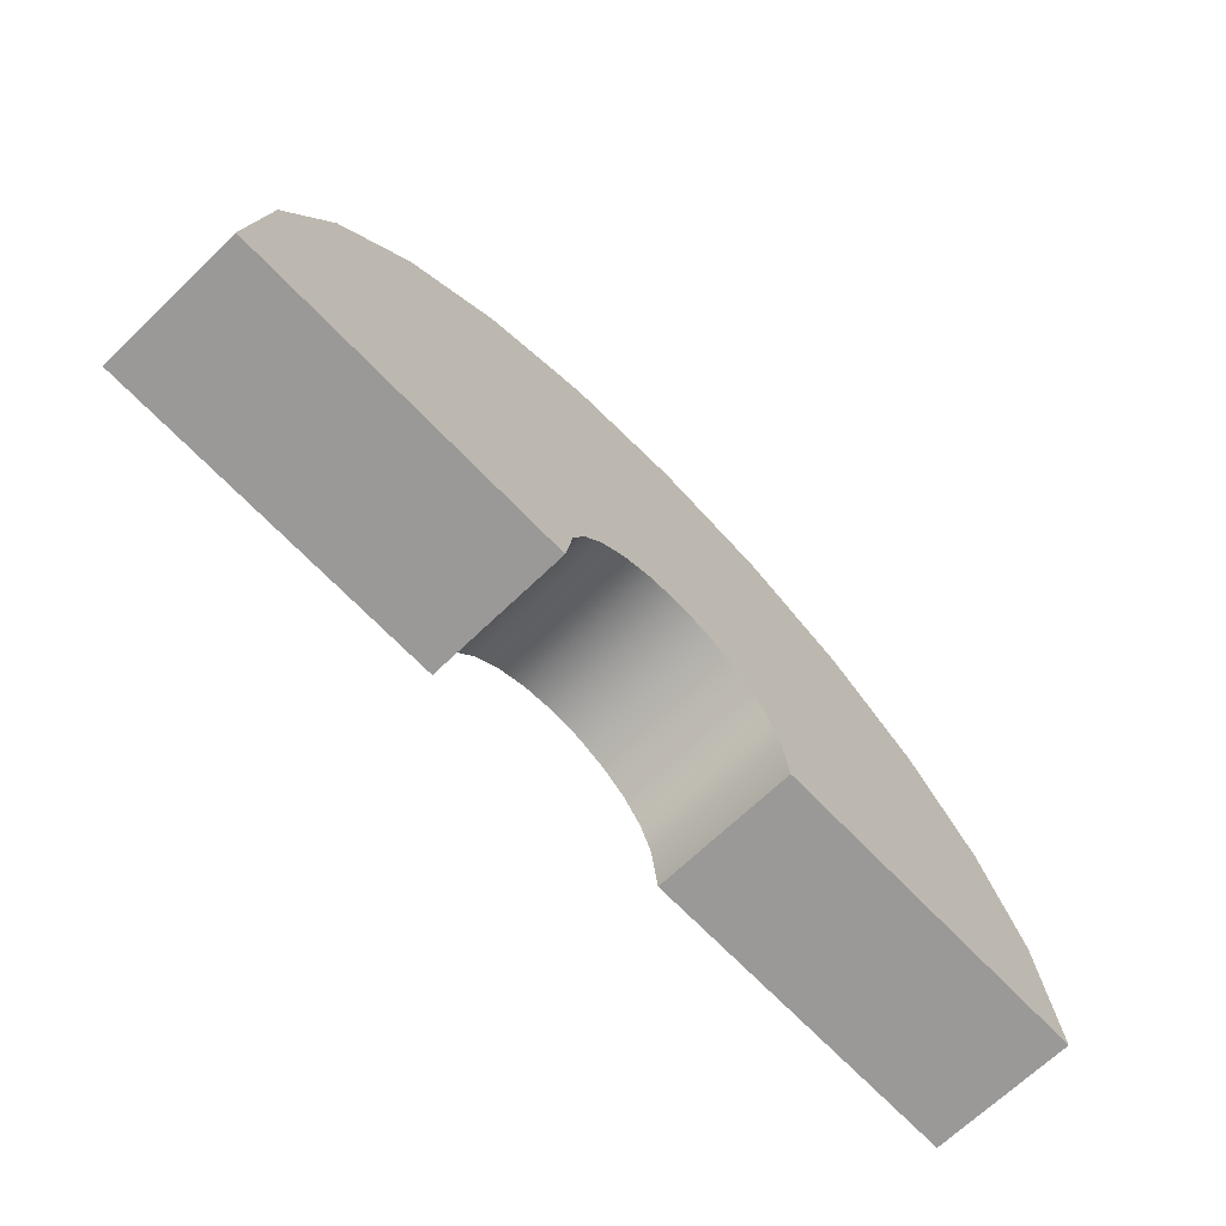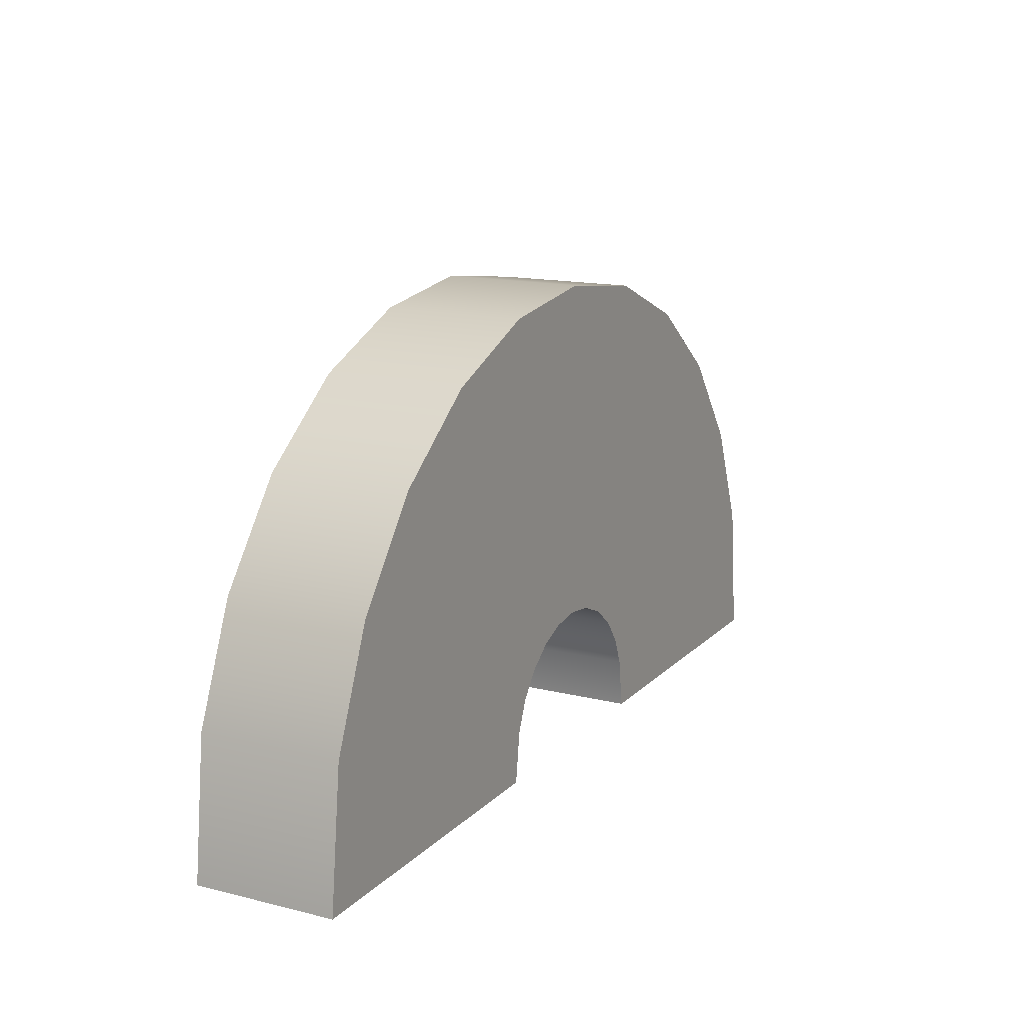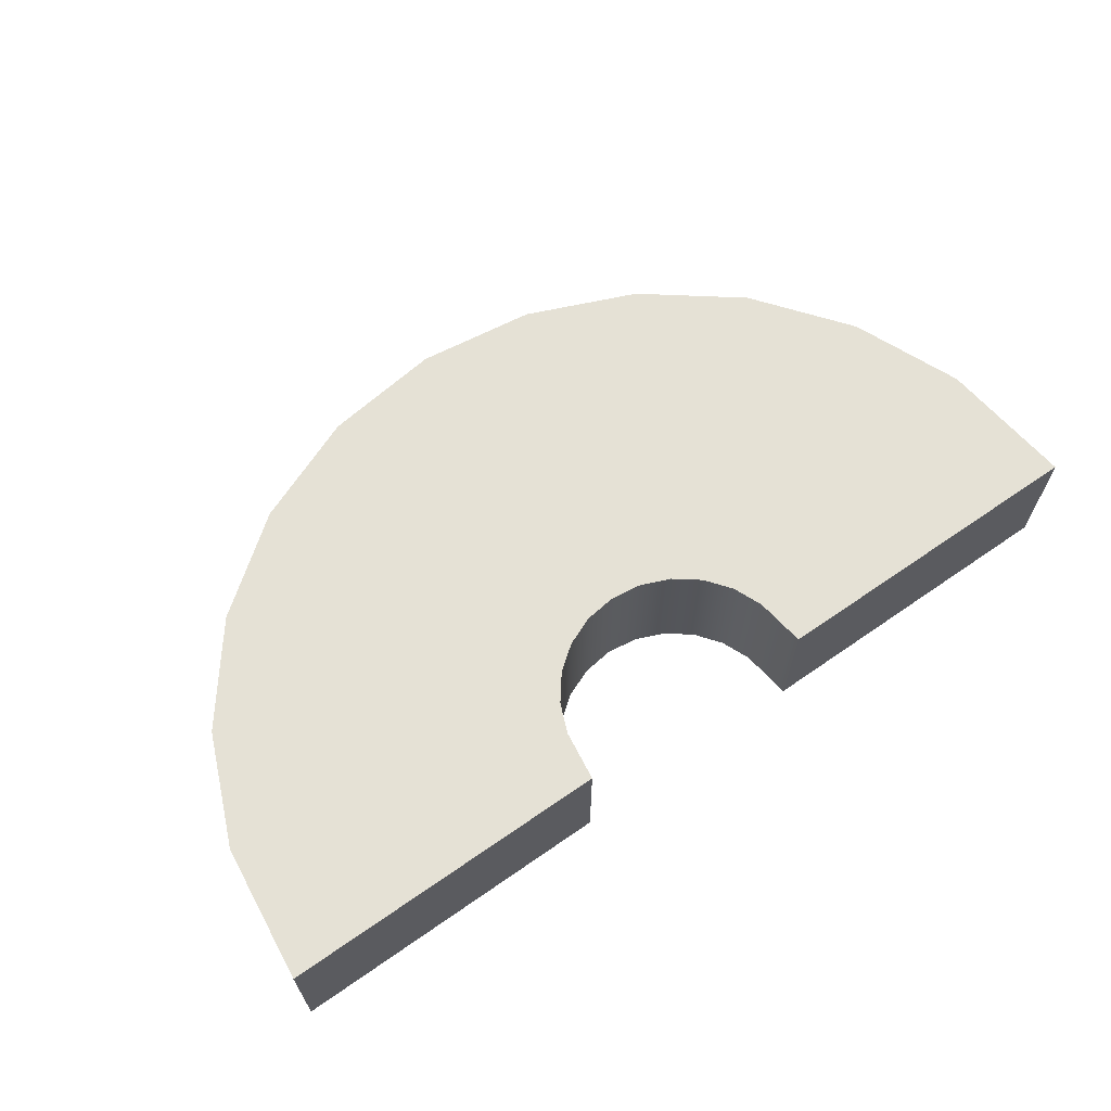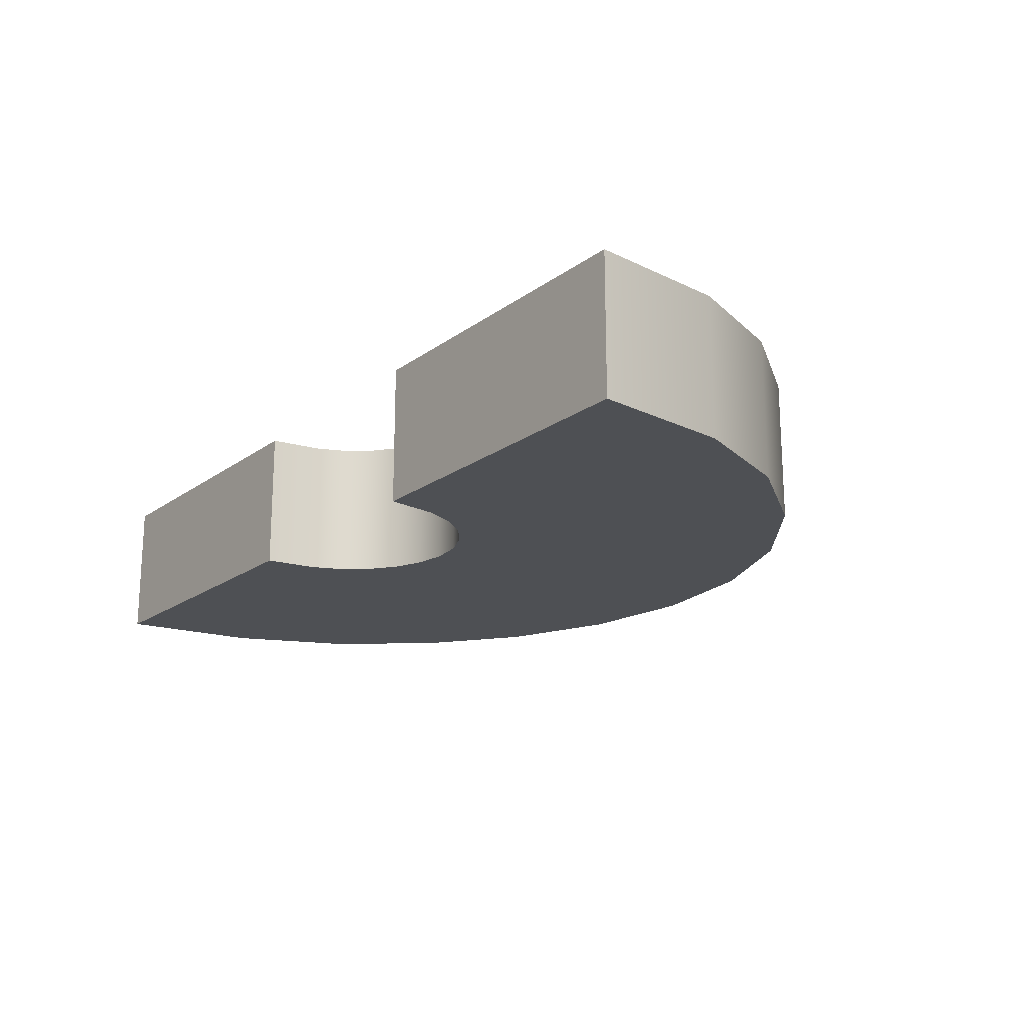
<metadata>
{"format":"obj","ext":"obj","renderer":"f3d","projection":"perspective","resolution":1024,"background":"white","views":[{"elev":-69.0,"azim":133.8,"up":"+Y"},{"elev":15.0,"azim":-62.2,"up":"+Y"},{"elev":64.9,"azim":-35.0,"up":"+Z"},{"elev":-18.6,"azim":53.5,"up":"+Z"}]}
</metadata>
<code>
g rainbow
v -23.78 -12.39 -5.332e-07
v -22.98 -5.242 3.648
v -23.78 -12.39 3.648
v -22.98 -5.242 -1.209e-06
v -20.6 0.4961 3.648
v -20.6 0.4961 -1.596e-06
v -16.82 5.423 3.648
v -16.82 5.423 -1.774e-06
v -11.9 9.204 3.648
v -11.9 9.204 -1.73e-06
v -6.158 11.58 3.648
v -6.158 11.58 -1.467e-06
v -1.264e-05 12.39 3.648
v -1.257e-05 12.39 -1.004e-06
v -1.257e-05 12.39 -1.004e-06
v 6.157 11.58 3.648
v -1.264e-05 12.39 3.648
v 6.157 11.58 -3.706e-07
v 11.9 9.204 3.648
v 11.9 9.204 3.886e-07
v 16.82 5.423 3.648
v 16.82 5.423 1.222e-06
v 20.6 0.4961 3.648
v 20.6 0.4961 2.074e-06
v 22.98 -5.242 3.648
v 22.98 -5.242 2.885e-06
v 23.78 -12.39 3.648
v 23.78 -12.39 3.703e-06
v -23.78 -12.39 3.648
v -18.76 -6.372 3.648
v -19.45 -12.39 3.648
v -22.98 -5.242 3.648
v -20.6 0.4961 3.648
v -16.82 -1.688 3.648
v -16.82 5.423 3.648
v -13.73 2.335 3.648
v -11.9 9.204 3.648
v -9.712 5.422 3.648
v -6.158 11.58 3.648
v -5.027 7.362 3.648
v -1.264e-05 12.39 3.648
v -1.009e-05 8.024 3.648
v 6.157 11.58 3.648
v 5.027 7.362 3.648
v 11.9 9.204 3.648
v 9.712 5.422 3.648
v 16.82 5.423 3.648
v 13.73 2.335 3.648
v 20.6 0.4961 3.648
v 16.82 -1.688 3.648
v 22.98 -5.242 3.648
v 18.76 -6.372 3.648
v 23.78 -12.39 3.648
v 19.45 -12.39 3.648
v -23.78 -12.39 3.648
v -19.45 -12.39 -1.475e-07
v -23.78 -12.39 -5.332e-07
v -19.45 -12.39 3.648
v 23.78 -12.39 3.648
v 19.45 -12.39 3.317e-06
v 19.45 -12.39 3.648
v 23.78 -12.39 3.703e-06
v -19.45 -12.39 3.648
v -14.54 -7.502 3.648
v -15.12 -12.39 3.648
v -18.76 -6.372 3.648
v -16.82 -1.688 3.648
v -13.04 -3.871 3.648
v -13.73 2.335 3.648
v -10.65 -0.753 3.648
v -9.712 5.422 3.648
v -7.528 1.64 3.648
v -5.027 7.362 3.648
v -3.897 3.144 3.648
v -1.009e-05 8.024 3.648
v -7.543e-06 3.657 3.648
v 5.027 7.362 3.648
v 3.897 3.144 3.648
v 9.712 5.422 3.648
v 7.528 1.64 3.648
v 13.73 2.335 3.648
v 10.65 -0.7529 3.648
v 16.82 -1.688 3.648
v 13.04 -3.871 3.648
v 18.76 -6.372 3.648
v 14.54 -7.502 3.648
v 19.45 -12.39 3.648
v 15.12 -12.39 3.648
v 15.12 -12.39 3.648
v 19.45 -12.39 3.317e-06
v 15.12 -12.39 2.931e-06
v 19.45 -12.39 3.648
v -15.12 -12.39 3.648
v -19.45 -12.39 -1.475e-07
v -19.45 -12.39 3.648
v -15.12 -12.39 2.381e-07
v -15.12 -12.39 3.648
v -10.32 -8.633 3.648
v -10.79 -12.39 3.648
v -14.54 -7.502 3.648
v -13.04 -3.871 3.648
v -9.257 -6.055 3.648
v -10.65 -0.753 3.648
v -7.558 -3.841 3.648
v -7.528 1.64 3.648
v -5.344 -2.142 3.648
v -3.897 3.144 3.648
v -2.766 -1.075 3.648
v -7.543e-06 3.657 3.648
v -4.997e-06 -0.7104 3.648
v 3.897 3.144 3.648
v 2.766 -1.075 3.648
v 7.528 1.64 3.648
v 5.344 -2.142 3.648
v 10.65 -0.7529 3.648
v 7.558 -3.841 3.648
v 13.04 -3.871 3.648
v 9.257 -6.055 3.648
v 14.54 -7.502 3.648
v 10.32 -8.633 3.648
v 15.12 -12.39 3.648
v 10.79 -12.39 3.648
v 10.79 -12.39 3.648
v 15.12 -12.39 2.931e-06
v 10.79 -12.39 2.546e-06
v 15.12 -12.39 3.648
v -10.79 -12.39 3.648
v -15.12 -12.39 2.381e-07
v -15.12 -12.39 3.648
v -10.79 -12.39 6.237e-07
v -10.32 -8.633 3.648
v -6.461 -12.39 3.648
v -10.79 -12.39 3.648
v -6.106 -9.763 3.648
v -9.257 -6.055 3.648
v -5.475 -8.238 3.648
v -7.558 -3.841 3.648
v -4.47 -6.929 3.648
v -5.344 -2.142 3.648
v -3.161 -5.925 3.648
v -2.766 -1.075 3.648
v -1.636 -5.293 3.648
v -6.042e-06 -0.7104 3.648
v -3.496e-06 -5.078 3.648
v 2.766 -1.075 3.648
v 1.636 -5.293 3.648
v 5.344 -2.142 3.648
v 3.161 -5.925 3.648
v 7.558 -3.841 3.648
v 4.47 -6.929 3.648
v 9.257 -6.055 3.648
v 5.475 -8.238 3.648
v 10.32 -8.633 3.648
v 6.106 -9.763 3.648
v 10.79 -12.39 3.648
v 6.461 -12.39 3.648
v 6.461 -12.39 3.648
v 10.79 -12.39 2.546e-06
v 6.461 -12.39 2.16e-06
v 10.79 -12.39 3.648
v -6.106 -9.763 3.648
v -6.461 -12.39 1.009e-06
v -6.461 -12.39 3.648
v -6.106 -9.763 7.664e-07
v -5.475 -8.238 3.648
v -5.475 -8.238 6.634e-07
v -4.47 -6.929 3.648
v -4.47 -6.929 6.162e-07
v -3.161 -5.925 3.648
v -3.161 -5.925 6.278e-07
v -1.636 -5.293 3.648
v -1.636 -5.293 6.977e-07
v -3.496e-06 -5.078 3.648
v -3.208e-06 -5.078 8.209e-07
v 1.636 -5.293 3.648
v 1.636 -5.293 9.891e-07
v 3.161 -5.925 3.648
v 3.161 -5.925 1.191e-06
v 4.47 -6.929 3.648
v 4.47 -6.929 1.412e-06
v 5.475 -8.238 3.648
v 5.475 -8.238 1.639e-06
v 6.106 -9.763 3.648
v 6.106 -9.763 1.854e-06
v 6.461 -12.39 3.648
v 6.461 -12.39 2.16e-06
v -6.461 -12.39 3.648
v -10.79 -12.39 6.237e-07
v -10.79 -12.39 3.648
v -6.461 -12.39 1.009e-06
v -22.98 -5.242 -3.648
v -23.78 -12.39 -5.332e-07
v -23.78 -12.39 -3.648
v -22.98 -5.242 -1.209e-06
v -20.6 0.4961 -3.648
v -20.6 0.4961 -1.596e-06
v -16.82 5.423 -3.648
v -16.82 5.423 -1.774e-06
v -11.9 9.204 -3.648
v -11.9 9.204 -1.73e-06
v -6.158 11.58 -3.648
v -6.158 11.58 -1.467e-06
v -1.112e-05 12.39 -3.648
v -1.257e-05 12.39 -1.004e-06
v 6.157 11.58 -3.648
v -1.257e-05 12.39 -1.004e-06
v -1.112e-05 12.39 -3.648
v 6.157 11.58 -3.706e-07
v 11.9 9.204 -3.648
v 11.9 9.204 3.886e-07
v 16.82 5.423 -3.648
v 16.82 5.423 1.222e-06
v 20.6 0.4961 -3.648
v 20.6 0.4961 2.074e-06
v 22.98 -5.242 -3.648
v 22.98 -5.242 2.885e-06
v 23.78 -12.39 -3.648
v 23.78 -12.39 3.703e-06
v -18.76 -6.372 -3.648
v -23.78 -12.39 -3.648
v -19.45 -12.39 -3.648
v -22.98 -5.242 -3.648
v -20.6 0.4961 -3.648
v -16.82 -1.688 -3.648
v -16.82 5.423 -3.648
v -13.73 2.335 -3.648
v -11.9 9.204 -3.648
v -9.712 5.422 -3.648
v -6.158 11.58 -3.648
v -5.027 7.362 -3.648
v -1.112e-05 12.39 -3.648
v -8.573e-06 8.024 -3.648
v 6.157 11.58 -3.648
v 5.027 7.362 -3.648
v 11.9 9.204 -3.648
v 9.712 5.422 -3.648
v 16.82 5.423 -3.648
v 13.73 2.335 -3.648
v 20.6 0.4961 -3.648
v 16.82 -1.688 -3.648
v 22.98 -5.242 -3.648
v 18.76 -6.372 -3.648
v 23.78 -12.39 -3.648
v 19.45 -12.39 -3.648
v -23.78 -12.39 -3.648
v -19.45 -12.39 -1.475e-07
v -19.45 -12.39 -3.648
v -23.78 -12.39 -5.332e-07
v 23.78 -12.39 -3.648
v 19.45 -12.39 3.317e-06
v 23.78 -12.39 3.703e-06
v 19.45 -12.39 -3.648
v -14.54 -7.502 -3.648
v -19.45 -12.39 -3.648
v -15.12 -12.39 -3.648
v -18.76 -6.372 -3.648
v -16.82 -1.688 -3.648
v -13.04 -3.871 -3.648
v -13.73 2.335 -3.648
v -10.65 -0.753 -3.648
v -9.712 5.422 -3.648
v -7.528 1.64 -3.648
v -5.027 7.362 -3.648
v -3.897 3.144 -3.648
v -8.573e-06 8.024 -3.648
v -6.026e-06 3.657 -3.648
v 5.027 7.362 -3.648
v 3.897 3.144 -3.648
v 9.712 5.422 -3.648
v 7.528 1.64 -3.648
v 13.73 2.335 -3.648
v 10.65 -0.7529 -3.648
v 16.82 -1.688 -3.648
v 13.04 -3.871 -3.648
v 18.76 -6.372 -3.648
v 14.54 -7.502 -3.648
v 19.45 -12.39 -3.648
v 15.12 -12.39 -3.648
v 15.12 -12.39 -3.648
v 19.45 -12.39 3.317e-06
v 19.45 -12.39 -3.648
v 15.12 -12.39 2.931e-06
v -15.12 -12.39 -3.648
v -19.45 -12.39 -1.475e-07
v -15.12 -12.39 2.381e-07
v -19.45 -12.39 -3.648
v -10.32 -8.633 -3.648
v -15.12 -12.39 -3.648
v -10.79 -12.39 -3.648
v -14.54 -7.502 -3.648
v -13.04 -3.871 -3.648
v -9.257 -6.055 -3.648
v -10.65 -0.753 -3.648
v -7.558 -3.841 -3.648
v -7.528 1.64 -3.648
v -5.344 -2.142 -3.648
v -3.897 3.144 -3.648
v -2.766 -1.075 -3.648
v -6.026e-06 3.657 -3.648
v -3.48e-06 -0.7104 -3.648
v 3.897 3.144 -3.648
v 2.766 -1.075 -3.648
v 7.528 1.64 -3.648
v 5.344 -2.142 -3.648
v 10.65 -0.7529 -3.648
v 7.558 -3.841 -3.648
v 13.04 -3.871 -3.648
v 9.257 -6.055 -3.648
v 14.54 -7.502 -3.648
v 10.32 -8.633 -3.648
v 15.12 -12.39 -3.648
v 10.79 -12.39 -3.648
v 10.79 -12.39 -3.648
v 15.12 -12.39 2.931e-06
v 15.12 -12.39 -3.648
v 10.79 -12.39 2.546e-06
v -10.79 -12.39 -3.648
v -15.12 -12.39 2.381e-07
v -10.79 -12.39 6.237e-07
v -15.12 -12.39 -3.648
v -6.461 -12.39 -3.648
v -10.32 -8.633 -3.648
v -10.79 -12.39 -3.648
v -6.106 -9.763 -3.648
v -9.257 -6.055 -3.648
v -5.475 -8.238 -3.648
v -7.558 -3.841 -3.648
v -4.47 -6.929 -3.648
v -5.344 -2.142 -3.648
v -3.161 -5.925 -3.648
v -2.766 -1.075 -3.648
v -1.636 -5.293 -3.648
v -4.525e-06 -0.7104 -3.648
v -1.979e-06 -5.078 -3.648
v 2.766 -1.075 -3.648
v 1.636 -5.293 -3.648
v 5.344 -2.142 -3.648
v 3.161 -5.925 -3.648
v 7.558 -3.841 -3.648
v 4.47 -6.929 -3.648
v 9.257 -6.055 -3.648
v 5.475 -8.238 -3.648
v 10.32 -8.633 -3.648
v 6.106 -9.763 -3.648
v 10.79 -12.39 -3.648
v 6.461 -12.39 -3.648
v 6.461 -12.39 -3.648
v 10.79 -12.39 2.546e-06
v 10.79 -12.39 -3.648
v 6.461 -12.39 2.16e-06
v -6.461 -12.39 1.009e-06
v -6.106 -9.763 -3.648
v -6.461 -12.39 -3.648
v -6.106 -9.763 7.664e-07
v -5.475 -8.238 -3.648
v -5.475 -8.238 6.634e-07
v -4.47 -6.929 -3.648
v -4.47 -6.929 6.162e-07
v -3.161 -5.925 -3.648
v -3.161 -5.925 6.278e-07
v -1.636 -5.293 -3.648
v -1.636 -5.293 6.977e-07
v -1.979e-06 -5.078 -3.648
v -3.208e-06 -5.078 8.209e-07
v 1.636 -5.293 -3.648
v 1.636 -5.293 9.891e-07
v 3.161 -5.925 -3.648
v 3.161 -5.925 1.191e-06
v 4.47 -6.929 -3.648
v 4.47 -6.929 1.412e-06
v 5.475 -8.238 -3.648
v 5.475 -8.238 1.639e-06
v 6.106 -9.763 -3.648
v 6.106 -9.763 1.854e-06
v 6.461 -12.39 -3.648
v 6.461 -12.39 2.16e-06
v -6.461 -12.39 -3.648
v -10.79 -12.39 6.237e-07
v -6.461 -12.39 1.009e-06
v -10.79 -12.39 -3.648
g rainbow_0
f 3 2 1
f 4 1 2
f 2 5 4
f 6 4 5
f 5 7 6
f 8 6 7
f 7 9 8
f 10 8 9
f 9 11 10
f 12 10 11
f 11 13 12
f 14 12 13
f 17 16 15
f 18 15 16
f 16 19 18
f 20 18 19
f 19 21 20
f 22 20 21
f 21 23 22
f 24 22 23
f 23 25 24
f 26 24 25
f 25 27 26
f 28 26 27
f 31 30 29
f 32 29 30
f 32 30 33
f 34 33 30
f 33 34 35
f 36 35 34
f 35 36 37
f 38 37 36
f 37 38 39
f 40 39 38
f 39 40 41
f 42 41 40
f 41 42 43
f 44 43 42
f 43 44 45
f 46 45 44
f 45 46 47
f 48 47 46
f 47 48 49
f 50 49 48
f 49 50 51
f 52 51 50
f 51 52 53
f 54 53 52
f 57 56 55
f 58 55 56
f 61 60 59
f 62 59 60
f 65 64 63
f 66 63 64
f 66 64 67
f 68 67 64
f 67 68 69
f 70 69 68
f 69 70 71
f 72 71 70
f 71 72 73
f 74 73 72
f 73 74 75
f 76 75 74
f 75 76 77
f 78 77 76
f 77 78 79
f 80 79 78
f 79 80 81
f 82 81 80
f 81 82 83
f 84 83 82
f 83 84 85
f 86 85 84
f 85 86 87
f 88 87 86
f 91 90 89
f 92 89 90
f 95 94 93
f 96 93 94
f 99 98 97
f 100 97 98
f 100 98 101
f 102 101 98
f 101 102 103
f 104 103 102
f 103 104 105
f 106 105 104
f 105 106 107
f 108 107 106
f 107 108 109
f 110 109 108
f 109 110 111
f 112 111 110
f 111 112 113
f 114 113 112
f 113 114 115
f 116 115 114
f 115 116 117
f 118 117 116
f 117 118 119
f 120 119 118
f 119 120 121
f 122 121 120
f 125 124 123
f 126 123 124
f 129 128 127
f 130 127 128
f 133 132 131
f 134 131 132
f 131 134 135
f 136 135 134
f 135 136 137
f 138 137 136
f 137 138 139
f 140 139 138
f 139 140 141
f 142 141 140
f 141 142 143
f 144 143 142
f 143 144 145
f 146 145 144
f 145 146 147
f 148 147 146
f 147 148 149
f 150 149 148
f 149 150 151
f 152 151 150
f 151 152 153
f 154 153 152
f 153 154 155
f 156 155 154
f 159 158 157
f 160 157 158
f 163 162 161
f 164 161 162
f 161 164 165
f 166 165 164
f 165 166 167
f 168 167 166
f 167 168 169
f 170 169 168
f 169 170 171
f 172 171 170
f 171 172 173
f 174 173 172
f 173 174 175
f 176 175 174
f 175 176 177
f 178 177 176
f 177 178 179
f 180 179 178
f 179 180 181
f 182 181 180
f 181 182 183
f 184 183 182
f 183 184 185
f 186 185 184
f 189 188 187
f 190 187 188
f 193 192 191
f 194 191 192
f 191 194 195
f 196 195 194
f 195 196 197
f 198 197 196
f 197 198 199
f 200 199 198
f 199 200 201
f 202 201 200
f 201 202 203
f 204 203 202
f 207 206 205
f 208 205 206
f 205 208 209
f 210 209 208
f 209 210 211
f 212 211 210
f 211 212 213
f 214 213 212
f 213 214 215
f 216 215 214
f 215 216 217
f 218 217 216
f 221 220 219
f 222 219 220
f 222 223 219
f 224 219 223
f 223 225 224
f 226 224 225
f 225 227 226
f 228 226 227
f 227 229 228
f 230 228 229
f 229 231 230
f 232 230 231
f 231 233 232
f 234 232 233
f 233 235 234
f 236 234 235
f 235 237 236
f 238 236 237
f 237 239 238
f 240 238 239
f 239 241 240
f 242 240 241
f 241 243 242
f 244 242 243
f 247 246 245
f 248 245 246
f 251 250 249
f 252 249 250
f 255 254 253
f 256 253 254
f 256 257 253
f 258 253 257
f 257 259 258
f 260 258 259
f 259 261 260
f 262 260 261
f 261 263 262
f 264 262 263
f 263 265 264
f 266 264 265
f 265 267 266
f 268 266 267
f 267 269 268
f 270 268 269
f 269 271 270
f 272 270 271
f 271 273 272
f 274 272 273
f 273 275 274
f 276 274 275
f 275 277 276
f 278 276 277
f 281 280 279
f 282 279 280
f 285 284 283
f 286 283 284
f 289 288 287
f 290 287 288
f 290 291 287
f 292 287 291
f 291 293 292
f 294 292 293
f 293 295 294
f 296 294 295
f 295 297 296
f 298 296 297
f 297 299 298
f 300 298 299
f 299 301 300
f 302 300 301
f 301 303 302
f 304 302 303
f 303 305 304
f 306 304 305
f 305 307 306
f 308 306 307
f 307 309 308
f 310 308 309
f 309 311 310
f 312 310 311
f 315 314 313
f 316 313 314
f 319 318 317
f 320 317 318
f 323 322 321
f 324 321 322
f 322 325 324
f 326 324 325
f 325 327 326
f 328 326 327
f 327 329 328
f 330 328 329
f 329 331 330
f 332 330 331
f 331 333 332
f 334 332 333
f 333 335 334
f 336 334 335
f 335 337 336
f 338 336 337
f 337 339 338
f 340 338 339
f 339 341 340
f 342 340 341
f 341 343 342
f 344 342 343
f 343 345 344
f 346 344 345
f 349 348 347
f 350 347 348
f 353 352 351
f 354 351 352
f 352 355 354
f 356 354 355
f 355 357 356
f 358 356 357
f 357 359 358
f 360 358 359
f 359 361 360
f 362 360 361
f 361 363 362
f 364 362 363
f 363 365 364
f 366 364 365
f 365 367 366
f 368 366 367
f 367 369 368
f 370 368 369
f 369 371 370
f 372 370 371
f 371 373 372
f 374 372 373
f 373 375 374
f 376 374 375
f 379 378 377
f 380 377 378

</code>
